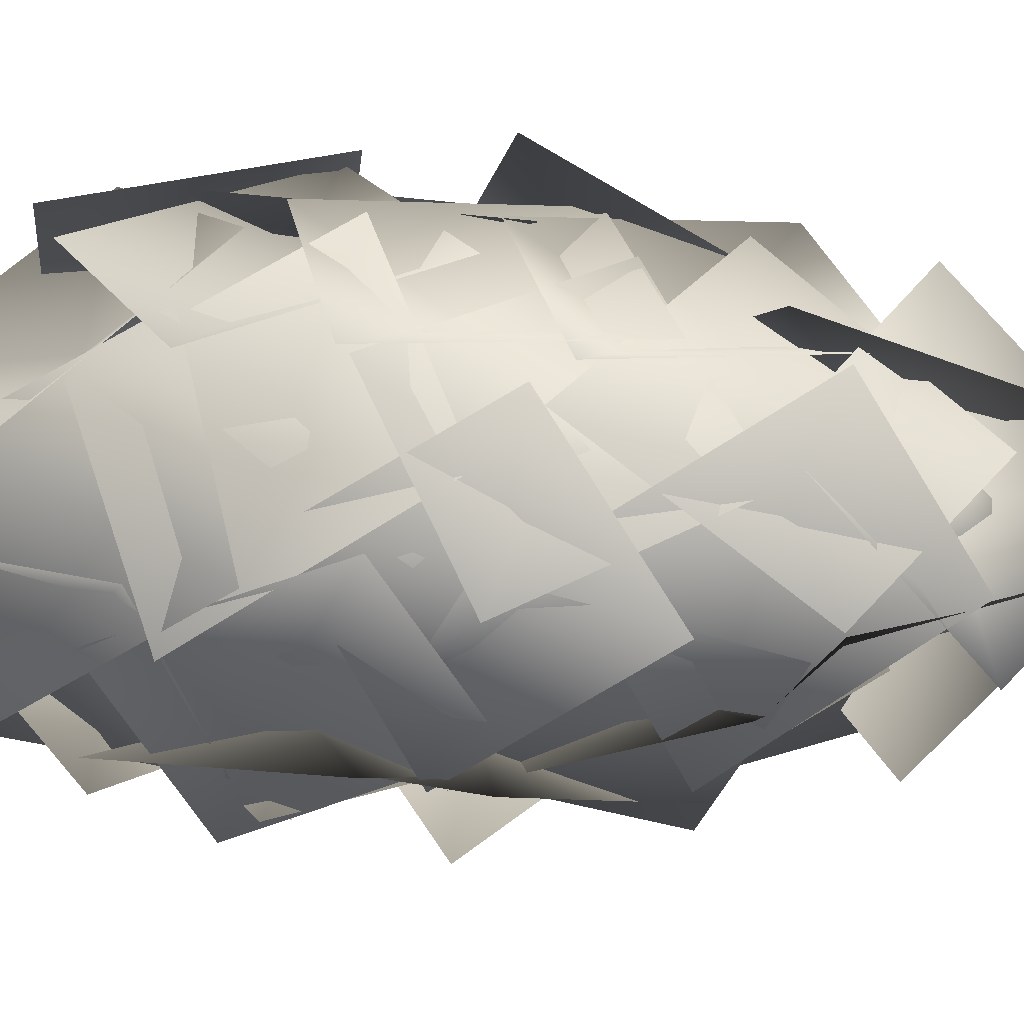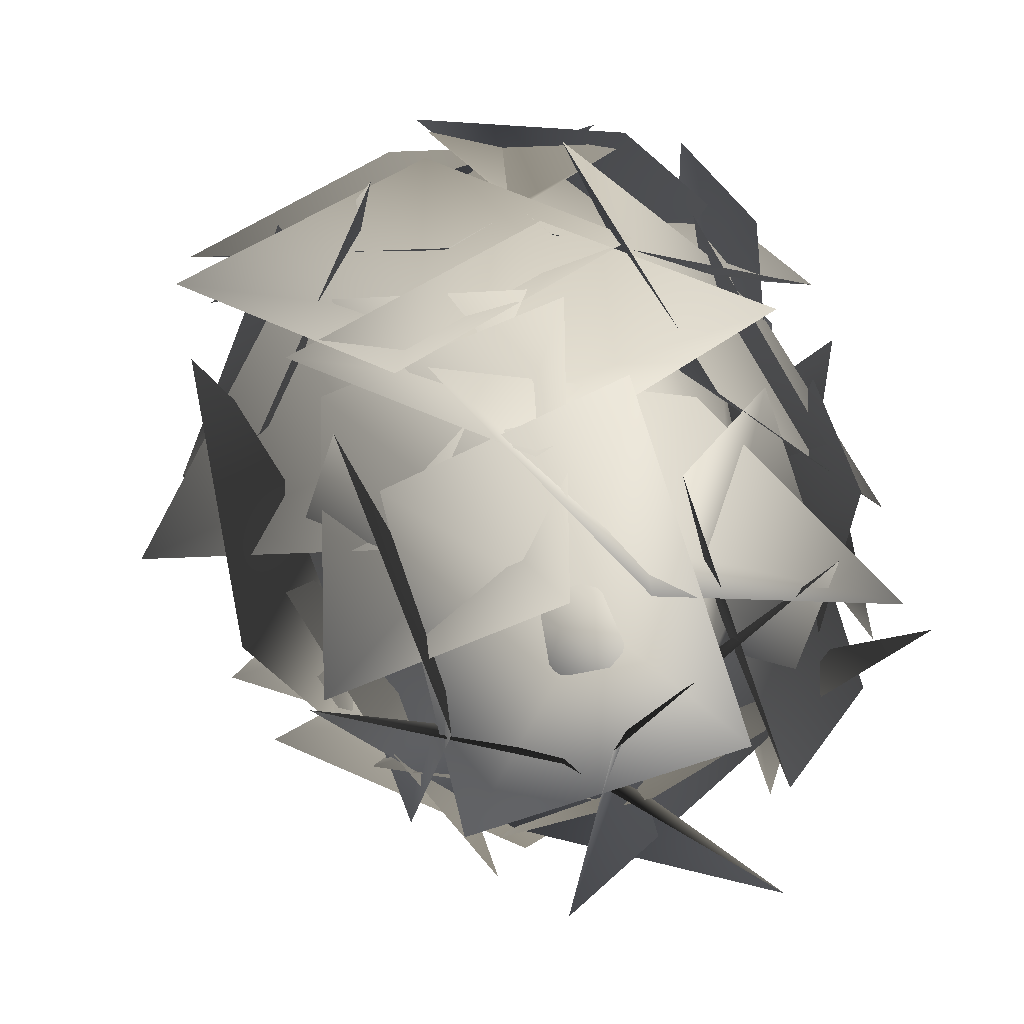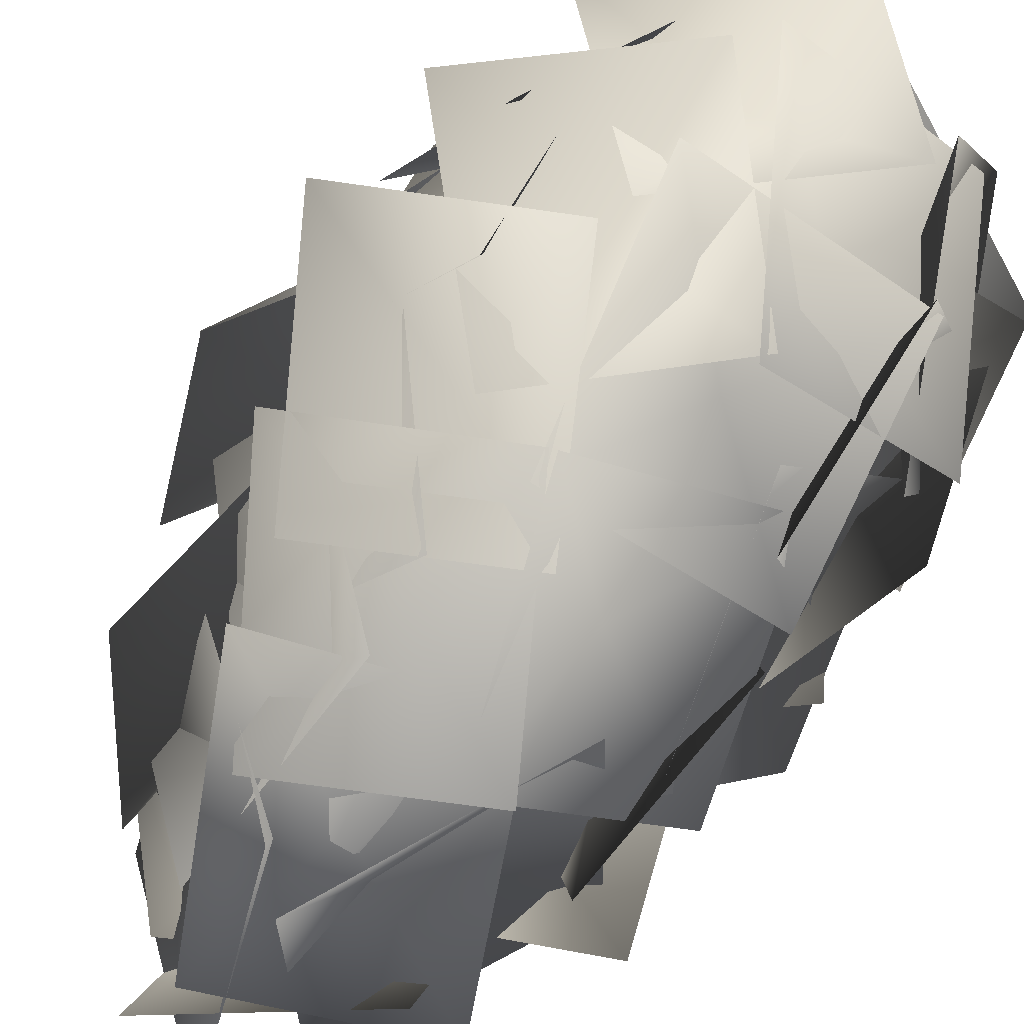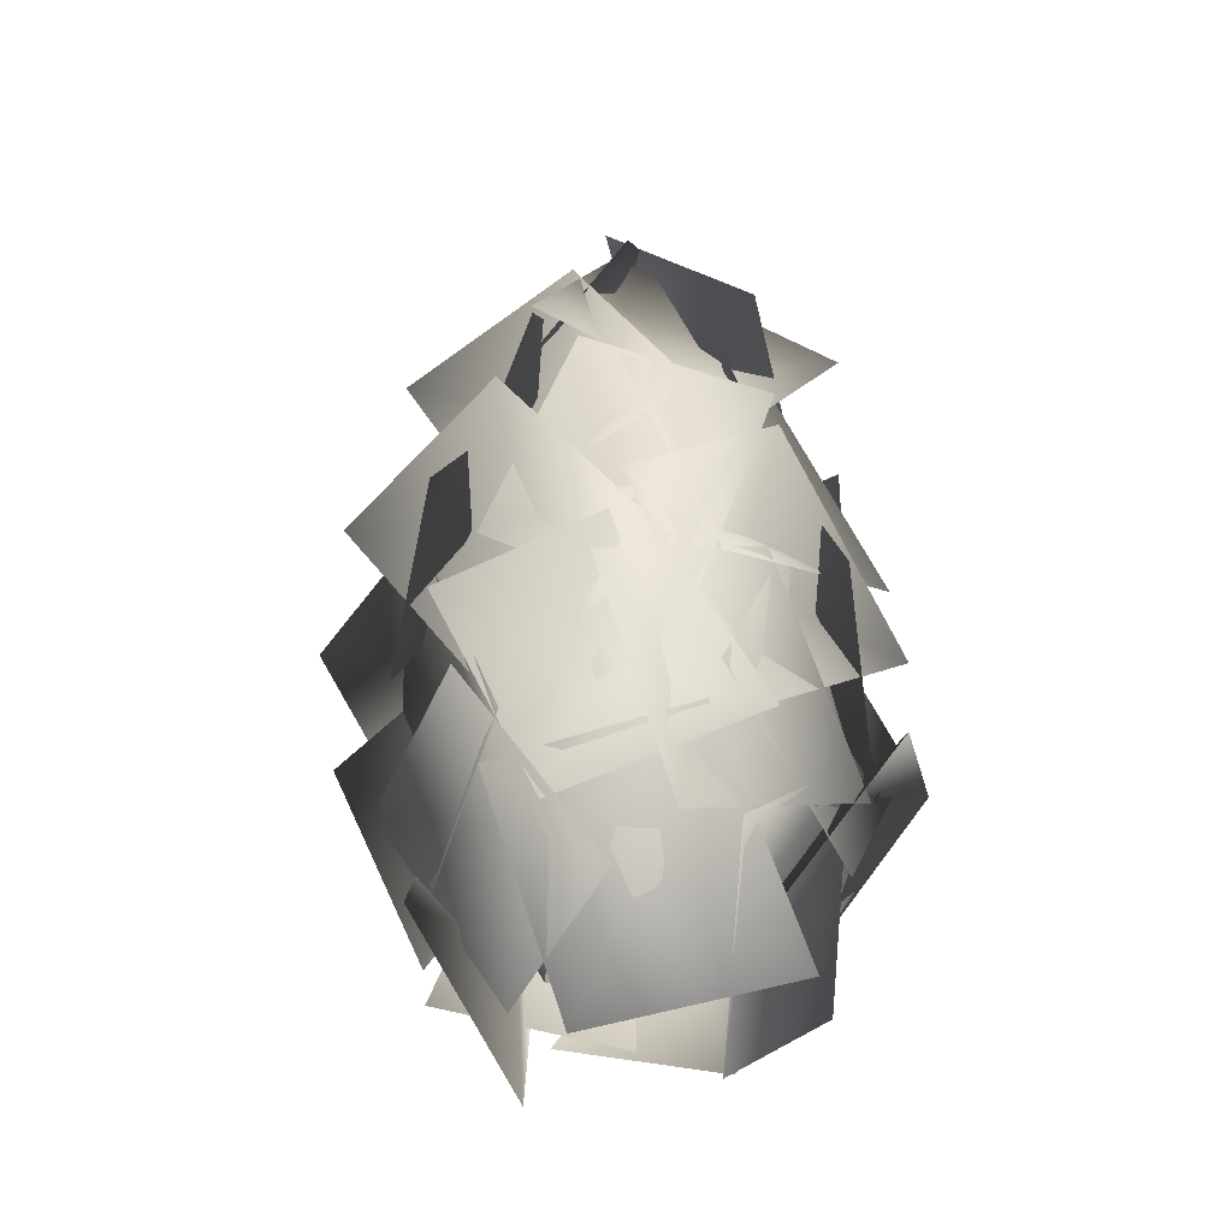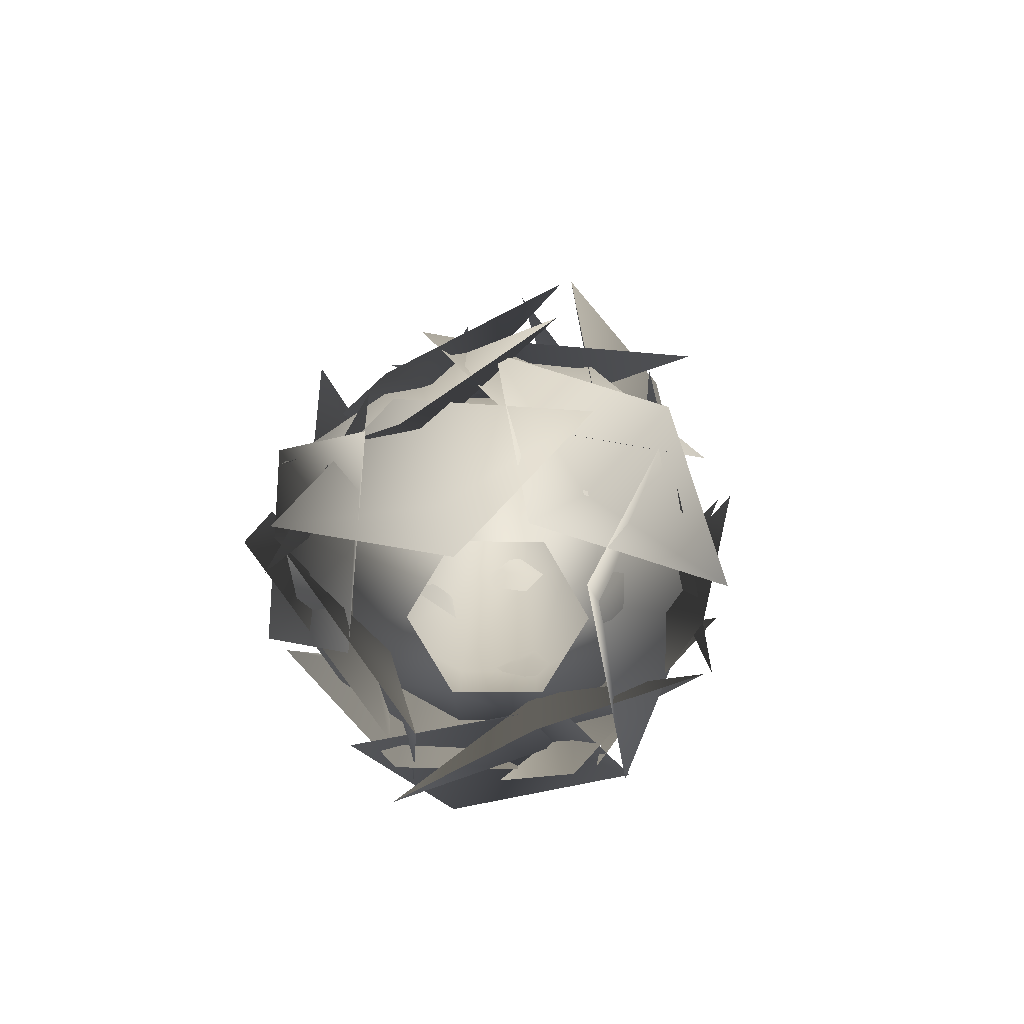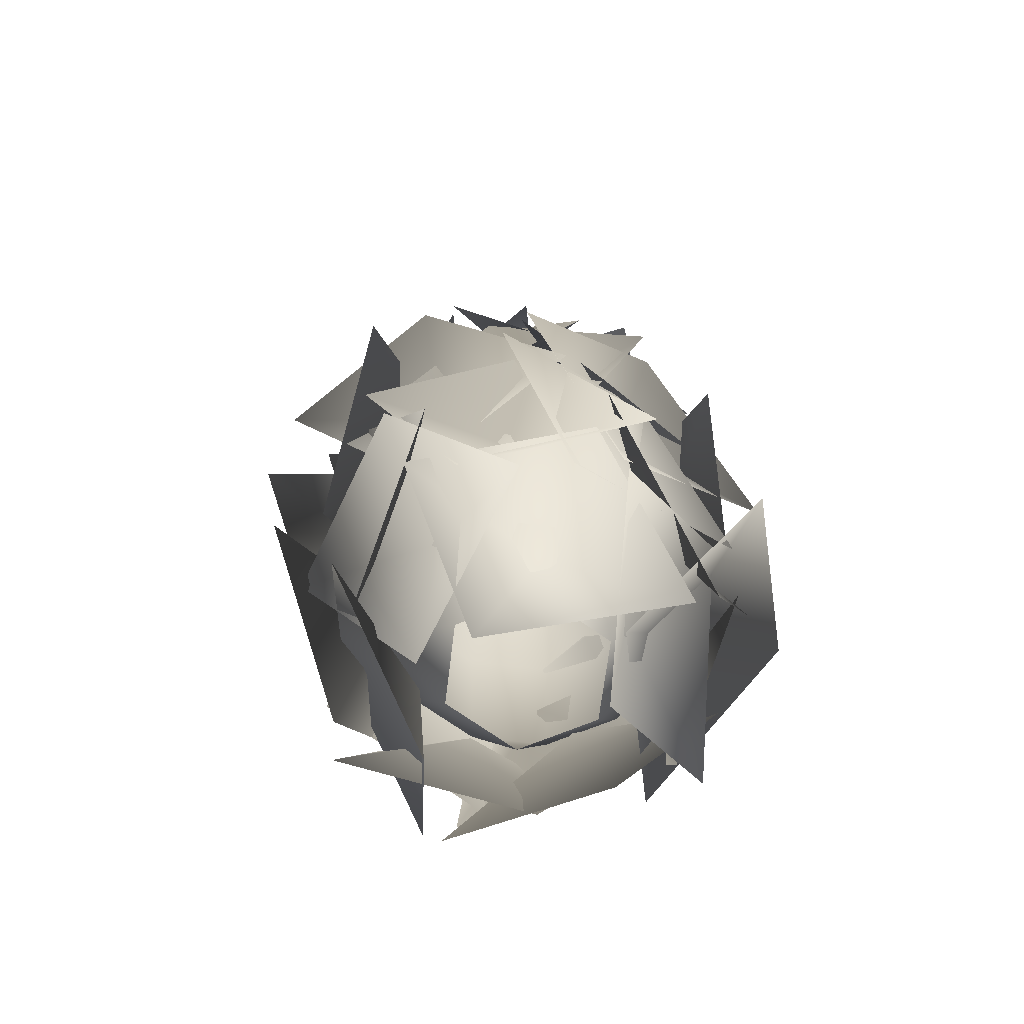
<metadata>
{"format":"obj","ext":"obj","renderer":"f3d","projection":"perspective","resolution":1024,"background":"white","views":[{"elev":12.4,"azim":98.0,"up":"+Z"},{"elev":18.2,"azim":170.1,"up":"+Z"},{"elev":77.4,"azim":-145.0,"up":"+Z"},{"elev":-30.4,"azim":130.9,"up":"+Y"},{"elev":-75.6,"azim":44.6,"up":"+Y"},{"elev":-65.5,"azim":128.1,"up":"+Y"}]}
</metadata>
<code>
g mazePlantPointySmall_base
v 0.2719 1.184 0.2719
v 0.347 1.085 0.2286
v 0.3587 1.085 0.2719
v 0.2719 1.184 0.2719
v 0.3153 1.085 0.1968
v 0.3685 0.8262 0.1046
v 0.4393 0.8262 0.1753
v 0.4079 0.4982 0.03643
v 0.5074 0.4982 0.136
v 0.4013 0.1997 0.04776
v 0.4961 0.1997 0.1425
v 0.376 0 0.1679
v 0.2719 0.8262 0.07873
v 0.2719 1.085 0.1852
v 0.2719 1.184 0.2719
v 0.2719 0.4982 0
v 0.2719 0.1997 0.01309
v 0.2338 0 0.1298
v 0.376 0 0.1679
v 0.136 0.4982 0.03643
v 0.2719 0.4982 0
v 0.2719 0.8262 0.07873
v 0.04776 0.1997 0.4013
v 0.1425 0.1997 0.4961
v 0.1679 0 0.376
v 0.31 0 0.4141
v 0.1679 0 0.376
v 0.2719 0.1997 0.5308
v 0.136 0.4982 0.5074
v 0.2719 0.4982 0.5439
v 0.4013 0.1997 0.4961
v 0.31 0 0.4141
v 0.1753 0.8262 0.4393
v 0.1046 0.8262 0.3685
v 0.2719 0.8262 0.4651
v 0.2286 1.085 0.347
v 0.4079 0.4982 0.5074
v 0.3685 0.8262 0.4393
v 0.2719 1.085 0.3587
v 0.2719 1.184 0.2719
v 0.3153 1.085 0.347
v 0.2719 1.184 0.2719
v 0.4141 0 0.31
v 0.31 0 0.4141
v 0.4961 0.1997 0.4013
v 0.2719 1.184 0.2719
v 0.2286 1.085 0.1968
v 0.2719 1.085 0.1852
v 0.1753 0.8262 0.1046
v 0.2719 0.8262 0.07873
v 0.136 0.4982 0.03643
v 0.1046 0.8262 0.1753
v 0.1968 1.085 0.2286
v 0.2719 1.184 0.2719
v 0.07873 0.8262 0.2719
v 0 0.4982 0.2719
v 0.03643 0.4982 0.136
v 0.01309 0.1997 0.2719
v 0.04776 0.1997 0.1425
v 0.1298 0 0.2338
v 0.1425 0.1997 0.04776
v 0.1298 0 0.2338
v 0.2338 0 0.1298
v 0.2719 0.4982 0
v 0.2719 0.1997 0.01309
v 0.2338 0 0.1298
v 0.1679 0 0.376
v 0.1298 0 0.2338
v 0.04776 0.1997 0.4013
v 0.2719 1.184 0.2719
v 0.1852 1.085 0.2719
v 0.1968 1.085 0.2286
v 0.07873 0.8262 0.2719
v 0.1046 0.8262 0.3685
v 0.1968 1.085 0.3153
v 0.2719 1.184 0.2719
v 0.1753 0.8262 0.4393
v 0.2286 1.085 0.347
v 0.2719 1.184 0.2719
v 0.03643 0.4982 0.4079
v 0.136 0.4982 0.5074
v 0.1425 0.1997 0.4961
v 0 0.4982 0.2719
v 0.04776 0.1997 0.4013
v 0.01309 0.1997 0.2719
v 0.2719 1.184 0.2719
v 0.347 1.085 0.3153
v 0.3153 1.085 0.347
v 0.4393 0.8262 0.3685
v 0.3685 0.8262 0.4393
v 0.5074 0.4982 0.4079
v 0.4079 0.4982 0.5074
v 0.4961 0.1997 0.4013
v 0.4013 0.1997 0.4961
v 0.5308 0.1997 0.2719
v 0.4141 0 0.31
v 0.5439 0.4982 0.2719
v 0.4651 0.8262 0.2719
v 0.3587 1.085 0.2719
v 0.2719 1.184 0.2719
v 0.4393 0.8262 0.1753
v 0.347 1.085 0.2286
v 0.5074 0.4982 0.136
v 0.4961 0.1997 0.1425
v 0.376 0 0.1679
v 0.4141 0 0.31
f 2 1 3
f 5 4 2
f 2 6 5
f 7 6 2
f 7 8 6
f 9 8 7
f 9 10 8
f 11 10 9
f 10 11 12
f 6 13 5
f 5 13 14
f 14 15 5
f 6 16 13
f 8 16 6
f 8 17 16
f 10 17 8
f 10 18 17
f 19 18 10
f 21 20 22
f 24 23 25
f 27 26 24
f 24 26 28
f 24 28 29
f 29 28 30
f 28 31 30
f 31 28 32
f 29 30 33
f 34 29 33
f 33 30 35
f 33 35 36
f 30 31 37
f 30 37 35
f 35 37 38
f 36 35 39
f 35 38 39
f 39 40 36
f 39 38 41
f 41 42 39
f 44 43 31
f 31 43 45
f 47 46 48
f 48 49 47
f 50 49 48
f 50 51 49
f 49 52 47
f 47 52 53
f 53 54 47
f 52 55 53
f 52 56 55
f 49 57 52
f 57 56 52
f 51 57 49
f 57 58 56
f 51 59 57
f 59 58 57
f 58 59 60
f 61 59 51
f 61 62 59
f 63 62 61
f 64 61 51
f 65 61 64
f 61 65 66
f 68 67 58
f 58 67 69
f 71 70 72
f 72 73 71
f 73 74 71
f 71 74 75
f 75 76 71
f 74 77 75
f 75 77 78
f 78 79 75
f 73 80 74
f 80 81 74
f 80 82 81
f 83 80 73
f 84 82 80
f 83 84 80
f 85 84 83
f 87 86 88
f 88 89 87
f 90 89 88
f 90 91 89
f 92 91 90
f 92 93 91
f 94 93 92
f 93 95 91
f 95 93 96
f 91 97 89
f 91 95 97
f 89 98 87
f 89 97 98
f 87 98 99
f 99 100 87
f 98 101 99
f 99 101 102
f 98 103 101
f 97 103 98
f 97 104 103
f 95 104 97
f 95 105 104
f 106 105 95
g mazePlantPointySmall_leafs
v 0.2996 0.8546 0.6084
v 0.3914 0.887 0.3653
v 0.5409 0.6465 0.449
v 0.3515 1.166 0.3727
v 0.5814 0.9832 0.212
v 0.6254 0.5804 0.2756
v 0.4322 0.6818 0.1306
v 0.4556 0.4129 0.01088
v 0.5278 0.9451 0.163
v 0.3633 0.8029 -0.0917
v 0.436 -0.09741 0.3681
v 0.4947 0.1458 0.2906
v 0.5743 -0.008913 0.05195
v 0.5439 0.2327 0.5543
v 0.6791 0.3305 0.264
v 0.06178 1.127 0.3869
v 0.2441 1.047 0.2165
v 0.3382 1.321 0.2739
v 0.06587 0.8708 0.0872
v 0.3269 1.043 -0.03246
v 0.243 1.081 0.1169
v 0.1525 0.8385 0.1565
v 0.3583 0.7875 -0.04896
v -0.1036 0.9312 0.2296
v -0.009787 0.6477 0.07804
v 0.1485 0.09077 -0.03643
v 0.2188 0.3317 0.03839
v -0.07151 0.3687 -0.0009315
v 0.479 0.3033 -0.06659
v 0.2857 0.5748 -0.03441
v -0.04936 0.4575 0.2144
v 0.05732 0.3168 0.4078
v -0.03381 0.1018 0.2271
v 0.002254 0.5149 0.6009
v 0.01918 0.1817 0.6296
v 0.07077 -0.0485 0.4084
v 0.1467 0.187 0.4943
v 0.3374 0.01224 0.6368
v -0.1117 0.2961 0.4654
v 0.132 0.3683 0.6834
v 0.1345 0.7823 0.4673
v 0.2414 1.002 0.3729
v 0.4565 0.9089 0.5524
v -0.009994 1.124 0.3337
v 0.2876 1.258 0.4081
v 0.5685 0.4335 0.5069
v 0.481 0.6407 0.3726
v 0.7485 0.6062 0.2524
v 0.3166 0.7263 0.5851
v 0.4755 0.9019 0.3484
v 0.2314 -0.1917 0.1435
v 0.2073 0.06759 0.1155
v -0.07312 -0.008383 0.168
v 0.4289 0.08316 -0.05831
v 0.1501 0.2681 -0.04391
v 0.3748 0.2771 -0.02055
v 0.3256 0.5305 0.02404
v 0.07613 0.4489 -0.1113
v 0.5989 0.5994 0.01417
v 0.3267 0.7755 -0.06993
v 0.05371 0.2886 -0.04294
v 0.0283 0.3294 0.2145
v -0.04429 0.0437 0.1965
v -0.03608 0.6016 0.179
v -0.1325 0.3841 0.4146
v 0.3781 0.04743 0.6022
v 0.3645 0.2973 0.5248
v 0.6567 0.2547 0.5227
v 0.1241 0.3421 0.6652
v 0.376 0.5504 0.5929
v 0.5954 0.1163 0.1656
v 0.4933 0.3563 0.1421
v 0.4142 0.2372 -0.1163
v 0.6888 0.4709 0.3099
v 0.5219 0.6004 0.05007
v 0.3413 0.7965 -0.03532
v 0.3188 0.9798 0.1503
v 0.08871 1.047 -0.02201
v 0.5961 0.9818 0.2013
v 0.3688 1.227 0.2242
v 0.2714 0.5596 0.6232
v 0.3047 0.7793 0.4845
v 0.584 0.6861 0.5082
v 0.07636 0.901 0.5966
v 0.3628 1.035 0.4869
v 0.05683 0.8563 0.01191
v 0.07495 0.7138 0.2309
v 0.02518 0.502 0.03128
v -0.01797 0.9253 0.3926
v -0.05111 0.594 0.4274
v 0.2373 -0.01165 0.09704
v 0.08946 0.2046 0.09617
v -0.06592 0.03235 0.2789
v 0.1706 0.2756 -0.1644
v -0.1184 0.3296 -0.004083
v 0.458 1.156 0.1201
v 0.3094 1.076 0.3204
v 0.2073 1.35 0.282
v 0.5076 0.8988 0.4147
v 0.2732 1.071 0.5803
v 0.3711 0.324 0.6517
v 0.4107 0.5427 0.5131
v 0.6871 0.4416 0.5367
v 0.1858 0.6708 0.6251
v 0.476 0.7968 0.5155
v 0.4891 0.09034 0.005922
v 0.3844 0.3262 0.05051
v 0.1595 0.1908 -0.0848
v 0.6352 0.4547 0.04064
v 0.3305 0.5653 -0.04346
v -0.05026 0.2797 0.2829
v 0.03112 0.5267 0.3144
v 0.05809 0.4242 0.59
v -0.1289 0.621 0.1023
v -0.03011 0.7721 0.3843
v 0.3359 -0.1951 0.4285
v 0.3277 0.06516 0.4566
v 0.6155 0.02443 0.404
v 0.106 0.05323 0.6303
v 0.3598 0.2712 0.6159
v 0.4295 0.5176 -0.03445
v 0.2915 0.7134 0.07137
v 0.08308 0.58 -0.0897
v 0.5176 0.881 0.08984
v 0.1945 0.9556 0.0431
v 0.4425 -0.1592 0.2482
v 0.3913 0.07829 0.1504
v 0.2487 -0.09304 -0.04333
v 0.6308 0.187 0.2521
v 0.4561 0.2644 -0.02285
v 0.5569 0.3369 0.2991
v 0.5337 0.5962 0.2707
v 0.5152 0.508 -0.01057
v 0.6865 0.649 0.5017
v 0.6528 0.8241 0.2182
v 0.005865 0.1748 0.568
v 0.161 0.3811 0.5234
v 0.3496 0.1986 0.6587
v -0.05459 0.5626 0.5333
v 0.2671 0.6019 0.6174
v -0.03982 0.8868 0.1481
v 0.1566 0.9779 0.2955
v 0.05114 0.7644 0.4701
v 0.1372 1.237 0.1855
v 0.2307 1.137 0.491
v 0.06952 -0.1167 0.2502
v 0.0701 0.1333 0.3281
v 0.1069 -0.004991 0.5864
v -0.09529 0.2145 0.1146
v -0.06717 0.3344 0.4261
v -0.000414 0.4348 0.5088
v 0.1267 0.6594 0.4641
v 0.2496 0.5764 0.7195
v -0.08952 0.7691 0.3201
v 0.1425 0.9172 0.5107
v 0.02352 0.2792 -0.000115
v 0.1412 0.5044 0.06358
v -0.1215 0.5407 0.1936
v 0.302 0.5018 -0.168
v 0.1773 0.7582 0.007521
v 0.5061 0.0918 0.4592
v 0.4939 0.3426 0.3848
v 0.6705 0.2318 0.1758
v 0.4528 0.4331 0.6487
v 0.6056 0.58 0.3895
v 0.5675 0.6552 0.2919
v 0.4467 0.8867 0.2716
v 0.4651 0.809 -0.01266
v 0.5662 0.9851 0.5073
v 0.4695 1.145 0.2292
f 108 107 109
f 108 110 107
f 108 109 111
f 108 111 110
f 113 112 114
f 113 115 112
f 113 114 116
f 113 116 115
f 118 117 119
f 118 120 117
f 118 119 121
f 118 121 120
f 123 122 124
f 123 125 122
f 123 124 126
f 123 126 125
f 128 127 129
f 128 130 127
f 128 129 131
f 128 131 130
f 133 132 134
f 133 135 132
f 133 134 136
f 133 136 135
f 138 137 139
f 138 140 137
f 138 139 141
f 138 141 140
f 143 142 144
f 143 145 142
f 143 144 146
f 143 146 145
f 148 147 149
f 148 150 147
f 148 149 151
f 148 151 150
f 153 152 154
f 153 155 152
f 153 154 156
f 153 156 155
f 158 157 159
f 158 160 157
f 158 159 161
f 158 161 160
f 163 162 164
f 163 165 162
f 163 164 166
f 163 166 165
f 168 167 169
f 168 170 167
f 168 169 171
f 168 171 170
f 173 172 174
f 173 175 172
f 173 174 176
f 173 176 175
f 178 177 179
f 178 180 177
f 178 179 181
f 178 181 180
f 183 182 184
f 183 185 182
f 183 184 186
f 183 186 185
f 188 187 189
f 188 190 187
f 188 189 191
f 188 191 190
f 193 192 194
f 193 195 192
f 193 194 196
f 193 196 195
f 198 197 199
f 198 200 197
f 198 199 201
f 198 201 200
f 203 202 204
f 203 205 202
f 203 204 206
f 203 206 205
f 208 207 209
f 208 210 207
f 208 209 211
f 208 211 210
f 213 212 214
f 213 215 212
f 213 214 216
f 213 216 215
f 218 217 219
f 218 220 217
f 218 219 221
f 218 221 220
f 223 222 224
f 223 225 222
f 223 224 226
f 223 226 225
f 228 227 229
f 228 230 227
f 228 229 231
f 228 231 230
f 233 232 234
f 233 235 232
f 233 234 236
f 233 236 235
f 238 237 239
f 238 240 237
f 238 239 241
f 238 241 240
f 243 242 244
f 243 245 242
f 243 244 246
f 243 246 245
f 248 247 249
f 248 250 247
f 248 249 251
f 248 251 250
f 253 252 254
f 253 255 252
f 253 254 256
f 253 256 255
f 258 257 259
f 258 260 257
f 258 259 261
f 258 261 260
f 263 262 264
f 263 265 262
f 263 264 266
f 263 266 265
f 268 267 269
f 268 270 267
f 268 269 271
f 268 271 270
f 273 272 274
f 273 275 272
f 273 274 276
f 273 276 275

</code>
